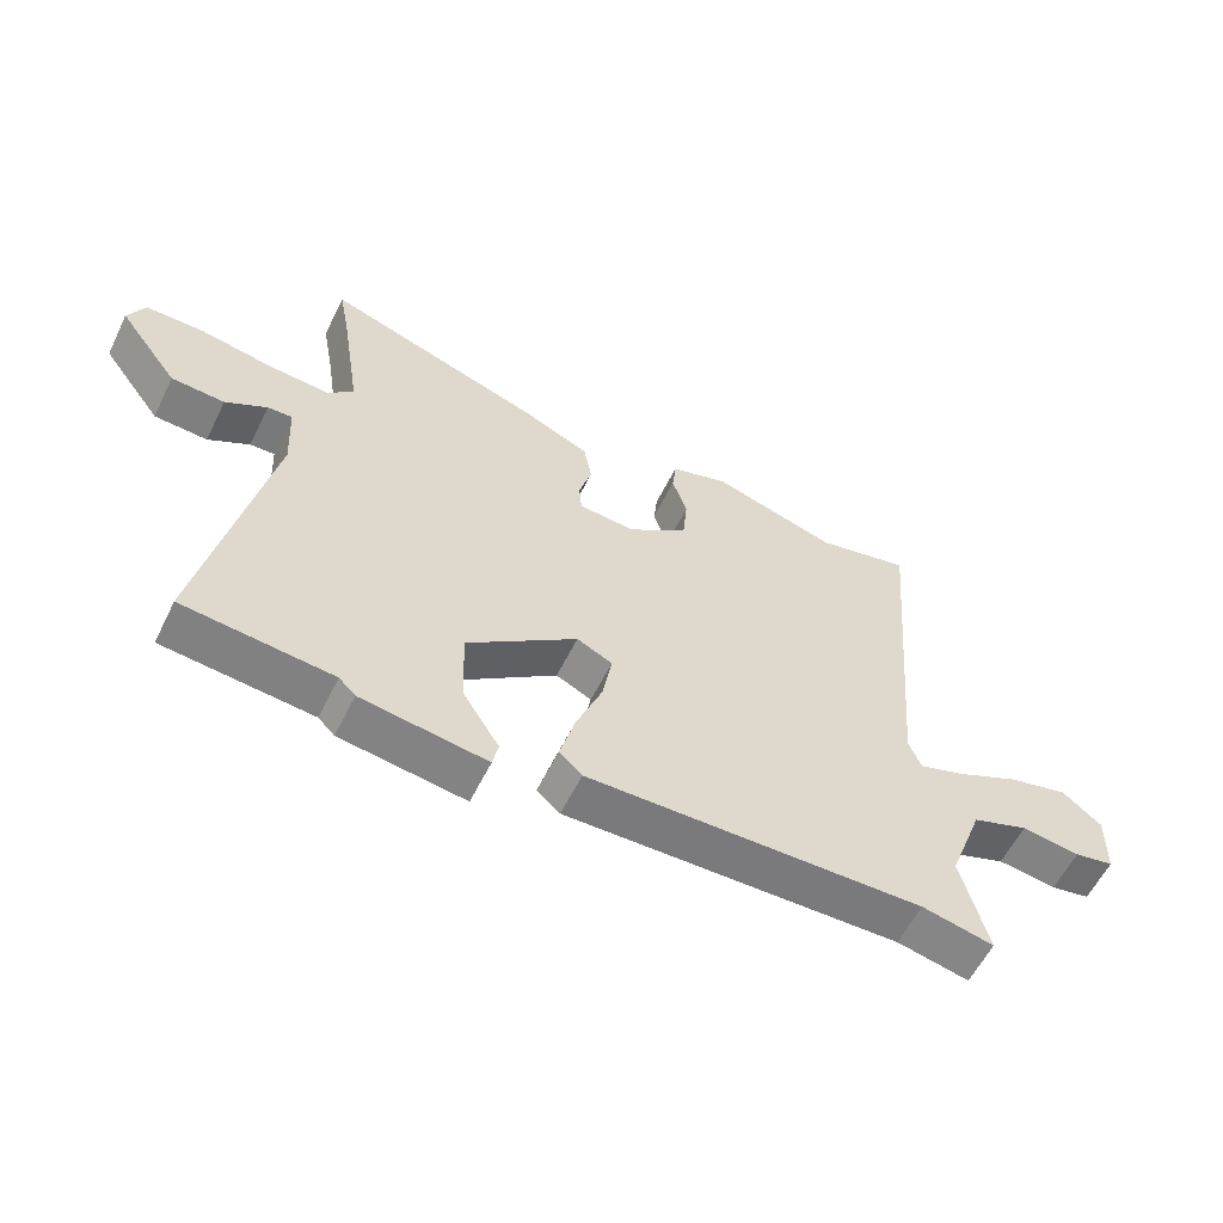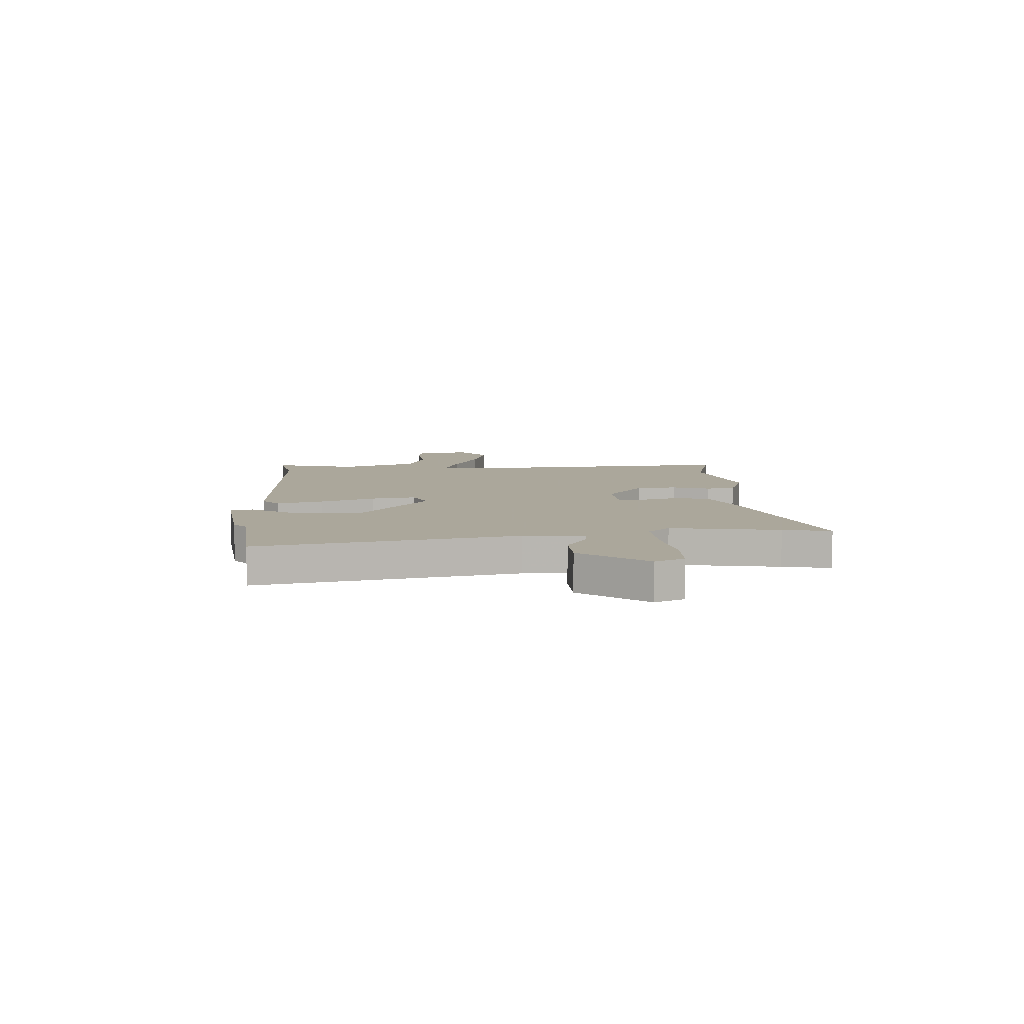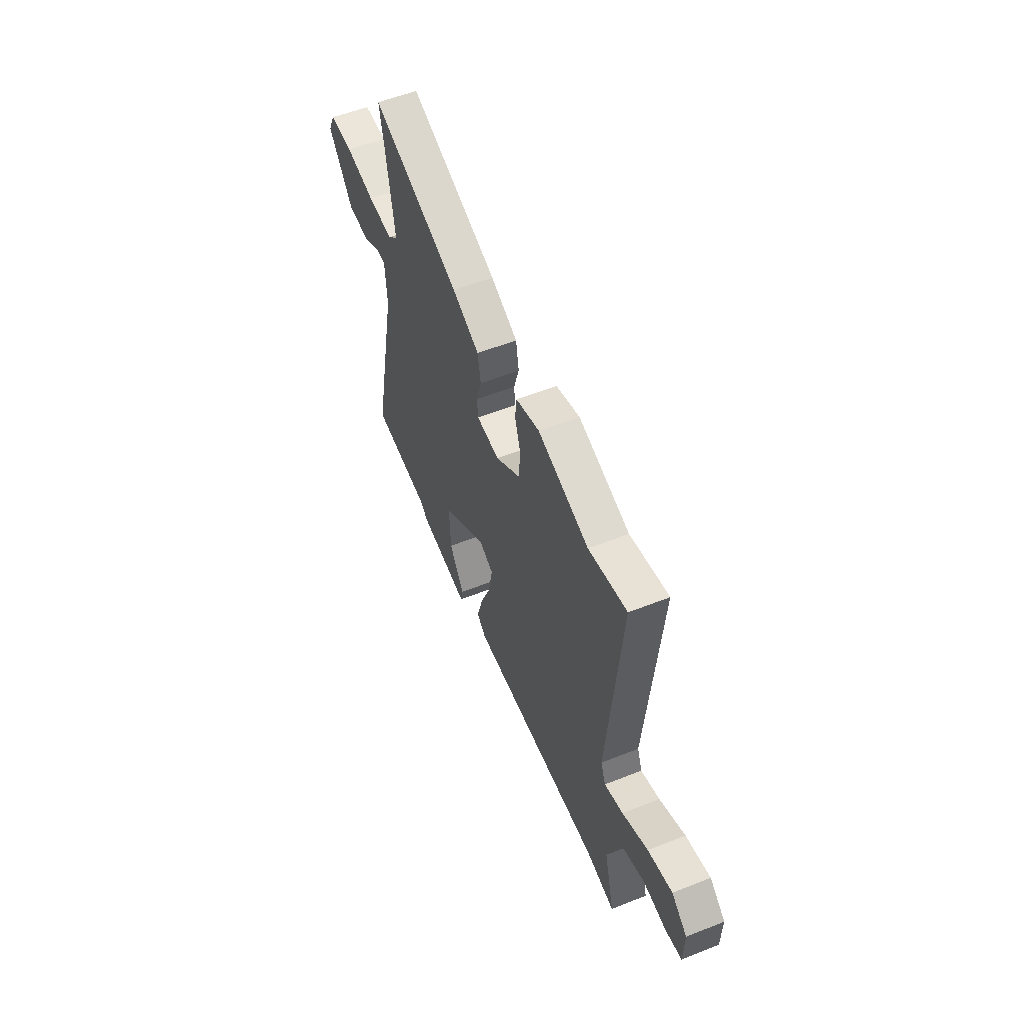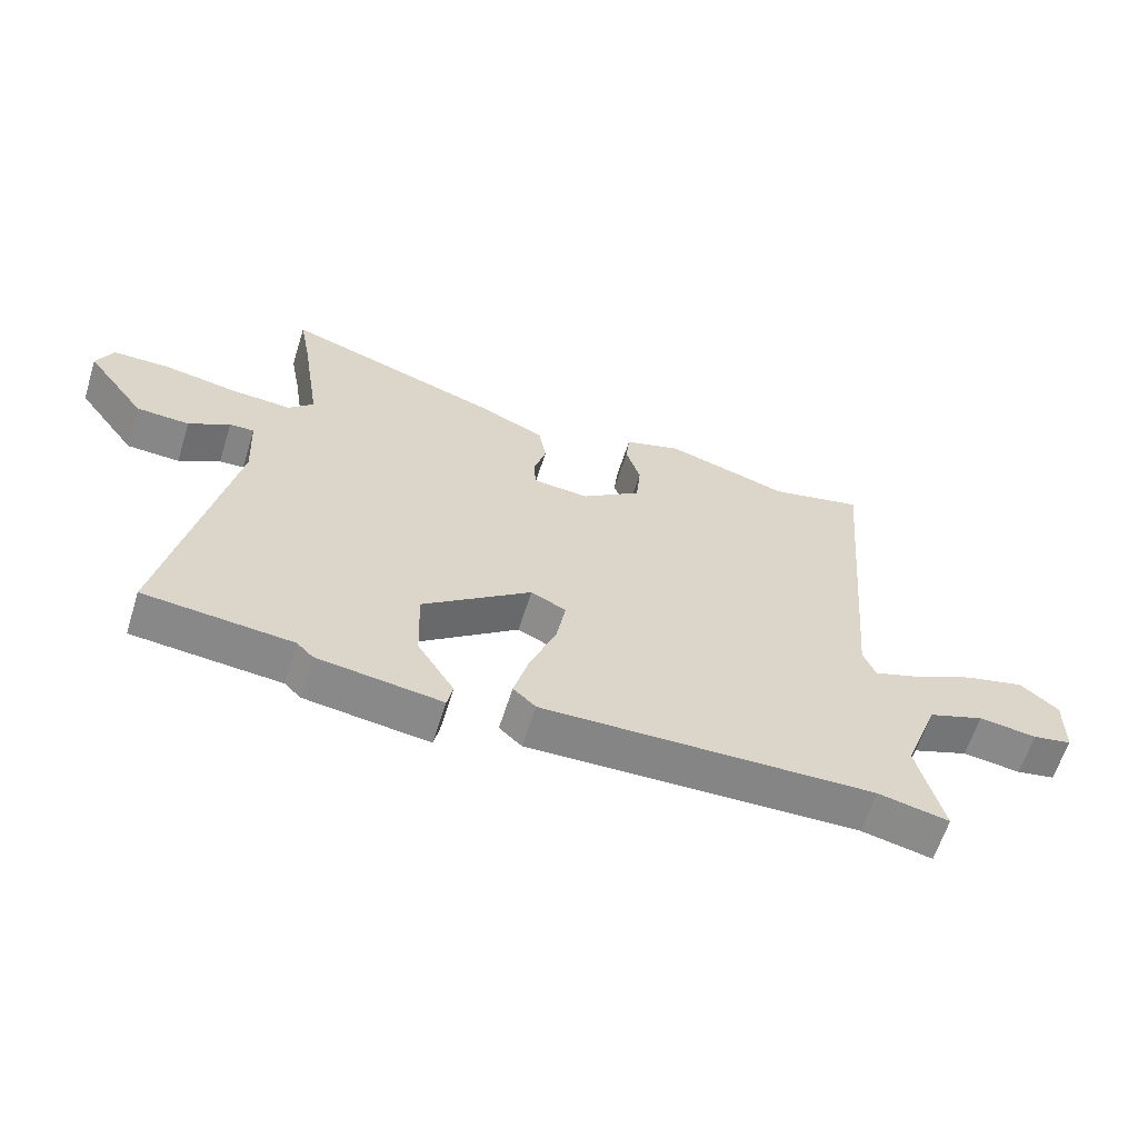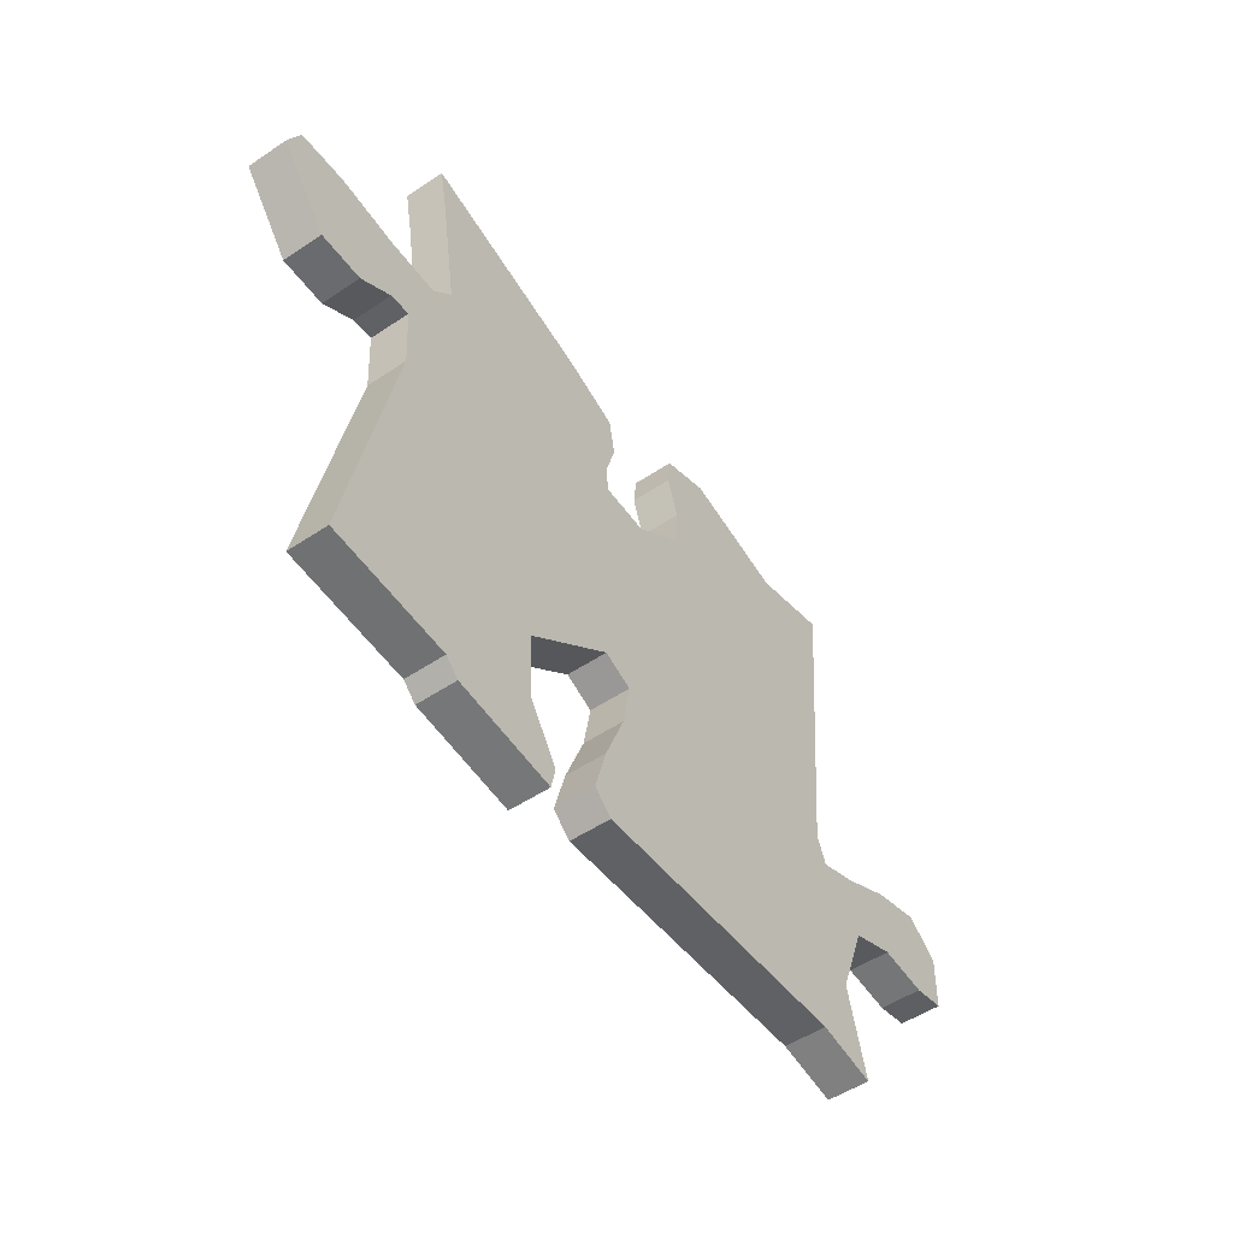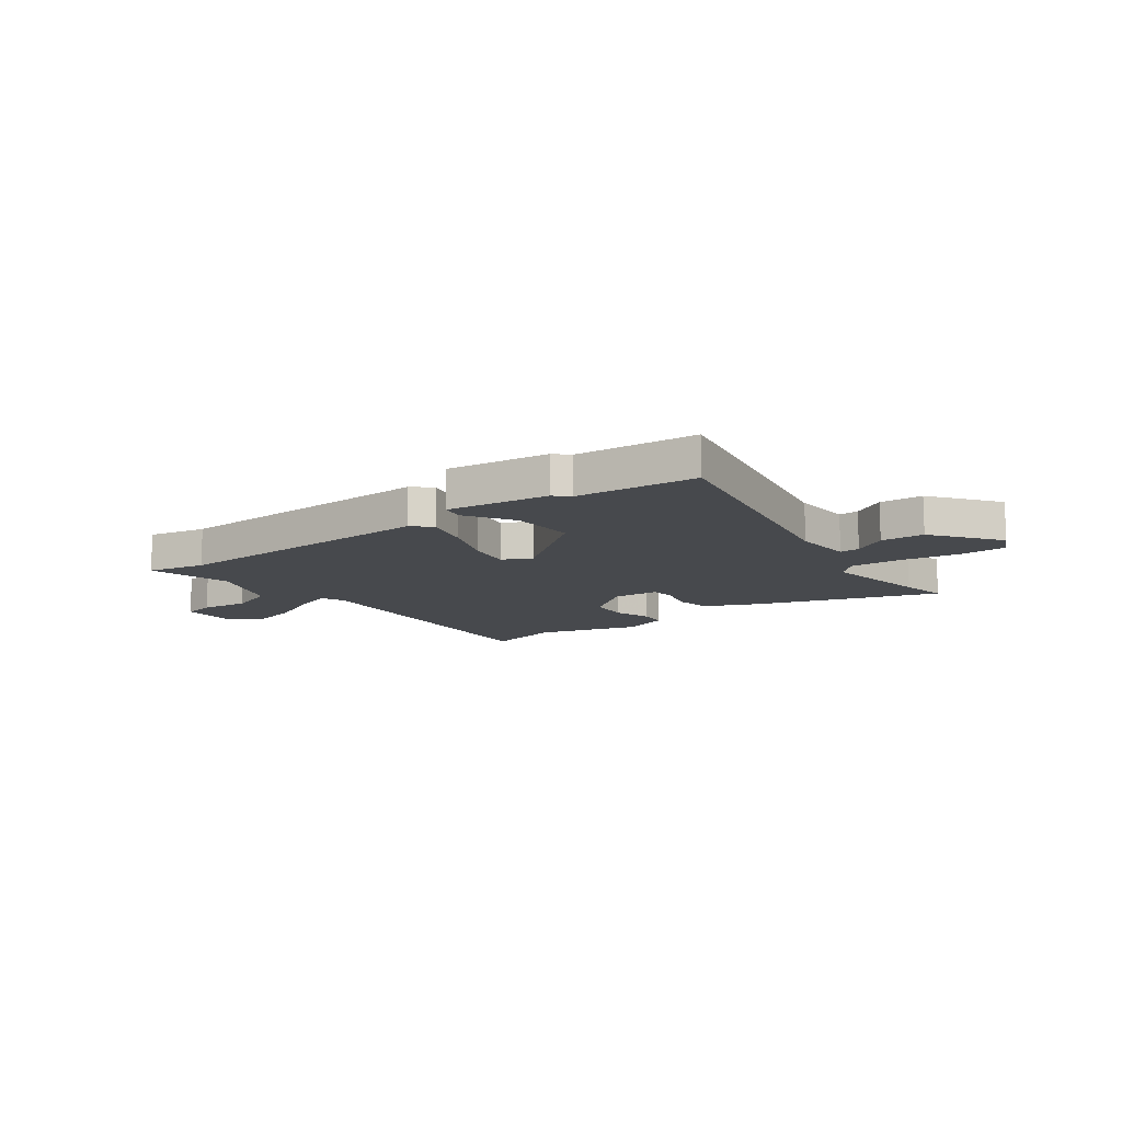
<metadata>
{"format":"obj","ext":"obj","renderer":"f3d","projection":"perspective","resolution":1024,"background":"white","views":[{"elev":-58.8,"azim":-26.2,"up":"+Z"},{"elev":8.2,"azim":-92.6,"up":"+Y"},{"elev":56.3,"azim":67.5,"up":"+Z"},{"elev":-62.1,"azim":-17.4,"up":"+Z"},{"elev":-51.3,"azim":-53.9,"up":"+Z"},{"elev":-12.0,"azim":-143.1,"up":"+Y"}]}
</metadata>
<code>
v -0.499 0.07 0.497
v -0.516 0.07 0.589
v -0.17 0.07 0.471
v -0.065 0.07 0.423
v -0.053 0.07 0.354
v -0.073 0.07 0.284
v -0.069 0.07 0.235
v 0.02 0.07 0.228
v 0.115 0.07 0.299
v 0.122 0.07 0.376
v 0.099 0.07 0.448
v 0.105 0.07 0.504
v 0.196 0.07 0.534
v 0.393 0.07 0.475
v 0.541 0.07 0.51
v 0.492 0.07 -0.071
v 0.511 0.07 -0.12
v 0.584 0.07 -0.095
v 0.683 0.07 -0.047
v 0.778 0.07 -0.023
v 0.839 0.07 -0.073
v 0.837 0.07 -0.176
v 0.775 0.07 -0.188
v 0.683 0.07 -0.176
v 0.594 0.07 -0.209
v 0.539 0.07 -0.356
v 0.579 0.07 -0.517
v 0.467 0.07 -0.493
v -0.059 0.07 -0.507
v -0.095 0.07 -0.474
v -0.071 0.07 -0.386
v -0.03 0.07 -0.281
v -0.015 0.07 -0.195
v -0.071 0.07 -0.168
v -0.244 0.07 -0.301
v -0.24 0.07 -0.425
v -0.182 0.07 -0.518
v -0.191 0.07 -0.561
v -0.388 0.07 -0.534
v -0.414 0.07 -0.508
v -0.648 0.07 -0.486
v -0.547 0.07 0.008
v -0.553 0.07 0.124
v -0.592 0.07 0.122
v -0.657 0.07 0.083
v -0.741 0.07 0.087
v -0.836 0.07 0.216
v -0.81 0.07 0.272
v -0.719 0.07 0.273
v -0.605 0.07 0.253
v -0.507 0.07 0.247
v -0.467 0.07 0.288
v -0.499 0 0.497
v -0.516 0 0.589
v -0.17 0 0.471
v -0.065 0 0.423
v -0.053 0 0.354
v -0.073 0 0.284
v -0.069 0 0.235
v 0.02 0 0.228
v 0.115 0 0.299
v 0.122 0 0.376
v 0.099 0 0.448
v 0.105 0 0.504
v 0.196 0 0.534
v 0.393 0 0.475
v 0.541 0 0.51
v 0.492 0 -0.071
v 0.511 0 -0.12
v 0.584 0 -0.095
v 0.683 0 -0.047
v 0.778 0 -0.023
v 0.839 0 -0.073
v 0.837 0 -0.176
v 0.775 0 -0.188
v 0.683 0 -0.176
v 0.594 0 -0.209
v 0.539 0 -0.356
v 0.579 0 -0.517
v 0.467 0 -0.493
v -0.059 0 -0.507
v -0.095 0 -0.474
v -0.071 0 -0.386
v -0.03 0 -0.281
v -0.015 0 -0.195
v -0.071 0 -0.168
v -0.244 0 -0.301
v -0.24 0 -0.425
v -0.182 0 -0.518
v -0.191 0 -0.561
v -0.388 0 -0.534
v -0.414 0 -0.508
v -0.648 0 -0.486
v -0.547 0 0.008
v -0.553 0 0.124
v -0.592 0 0.122
v -0.657 0 0.083
v -0.741 0 0.087
v -0.836 0 0.216
v -0.81 0 0.272
v -0.719 0 0.273
v -0.605 0 0.253
v -0.507 0 0.247
v -0.467 0 0.288
f 47 48 49 50
f 47 50 51
f 44 45 46 47
f 43 44 47 51
f 42 43 51 52
f 40 41 42 52
f 36 37 38 39
f 35 36 39 40
f 29 30 31 32
f 28 29 32 33
f 26 27 28 33
f 25 26 33 34
f 21 22 23 24
f 18 19 20 21
f 17 18 21 24
f 14 15 16
f 12 13 14 16
f 10 11 12 16
f 9 10 16 17
f 8 9 17
f 7 8 17
f 3 4 5 6
f 1 2 3 6
f 52 1 6 7
f 35 40 52 7
f 34 35 7
f 17 24 25 34
f 7 17 34
f 102 101 100 99
f 103 102 99
f 99 98 97 96
f 103 99 96 95
f 104 103 95 94
f 104 94 93 92
f 91 90 89 88
f 92 91 88 87
f 84 83 82 81
f 85 84 81 80
f 85 80 79 78
f 86 85 78 77
f 76 75 74 73
f 73 72 71 70
f 76 73 70 69
f 68 67 66
f 68 66 65 64
f 68 64 63 62
f 69 68 62 61
f 69 61 60
f 69 60 59
f 58 57 56 55
f 58 55 54 53
f 59 58 53 104
f 59 104 92 87
f 59 87 86
f 86 77 76 69
f 86 69 59
f 1 53 54 2
f 2 54 55 3
f 3 55 56 4
f 4 56 57 5
f 5 57 58 6
f 6 58 59 7
f 7 59 60 8
f 8 60 61 9
f 9 61 62 10
f 10 62 63 11
f 11 63 64 12
f 12 64 65 13
f 13 65 66 14
f 14 66 67 15
f 15 67 68 16
f 16 68 69 17
f 17 69 70 18
f 18 70 71 19
f 19 71 72 20
f 20 72 73 21
f 21 73 74 22
f 22 74 75 23
f 23 75 76 24
f 24 76 77 25
f 25 77 78 26
f 26 78 79 27
f 27 79 80 28
f 28 80 81 29
f 29 81 82 30
f 30 82 83 31
f 31 83 84 32
f 32 84 85 33
f 33 85 86 34
f 34 86 87 35
f 35 87 88 36
f 36 88 89 37
f 37 89 90 38
f 38 90 91 39
f 39 91 92 40
f 40 92 93 41
f 41 93 94 42
f 42 94 95 43
f 43 95 96 44
f 44 96 97 45
f 45 97 98 46
f 46 98 99 47
f 47 99 100 48
f 48 100 101 49
f 49 101 102 50
f 50 102 103 51
f 51 103 104 52
f 52 104 53 1

</code>
